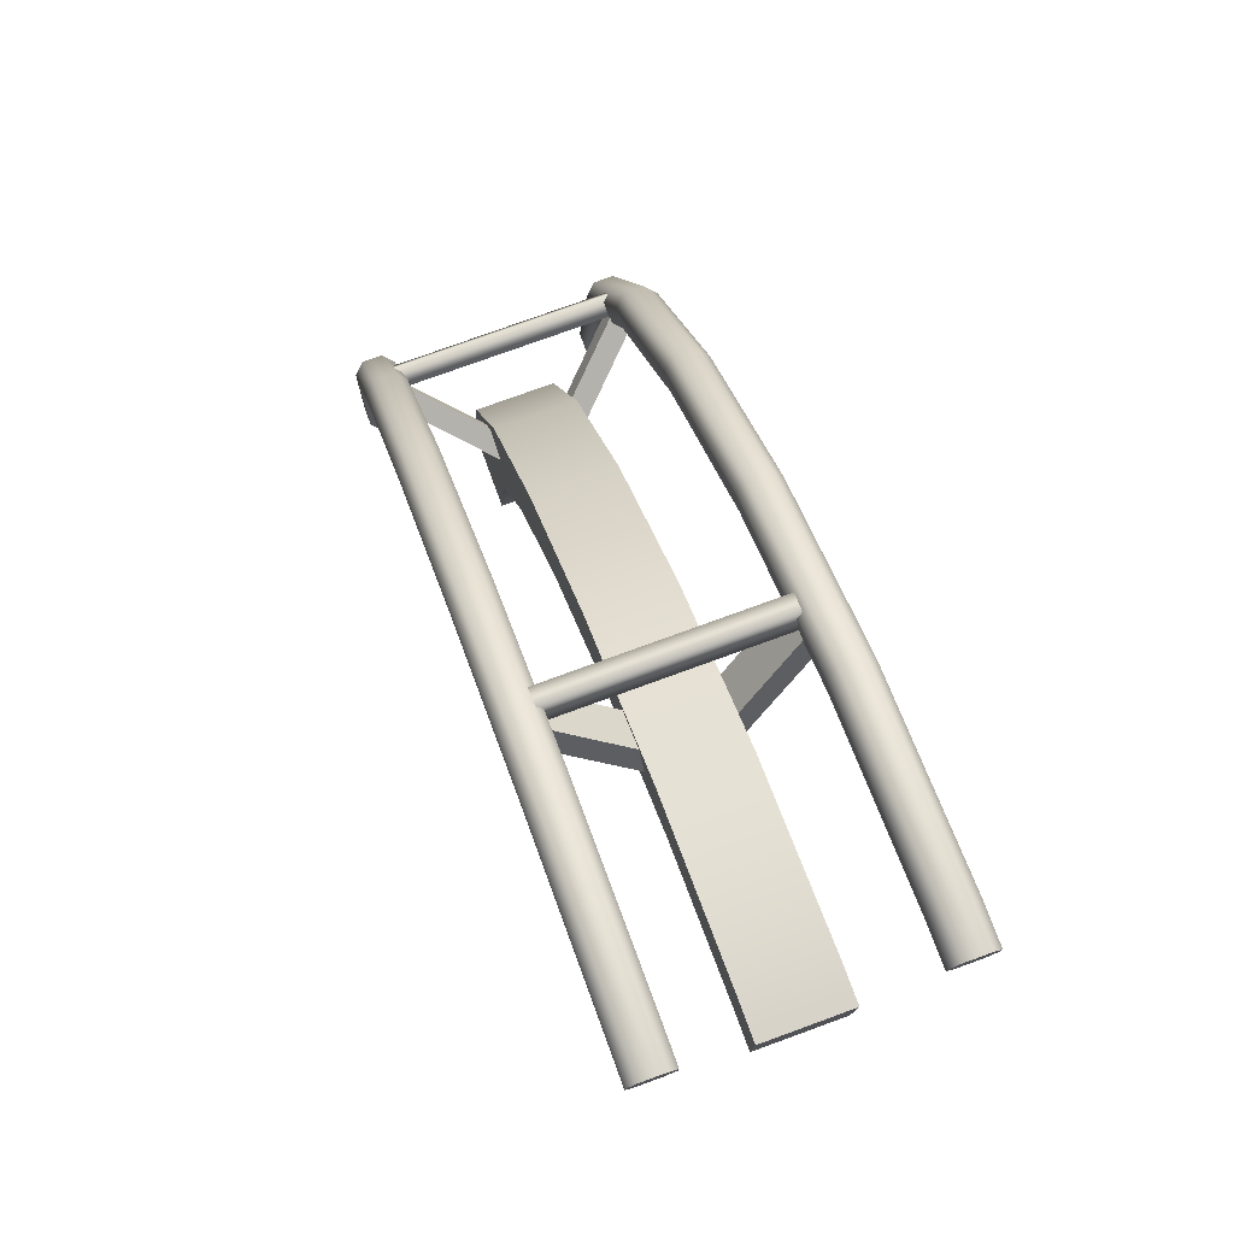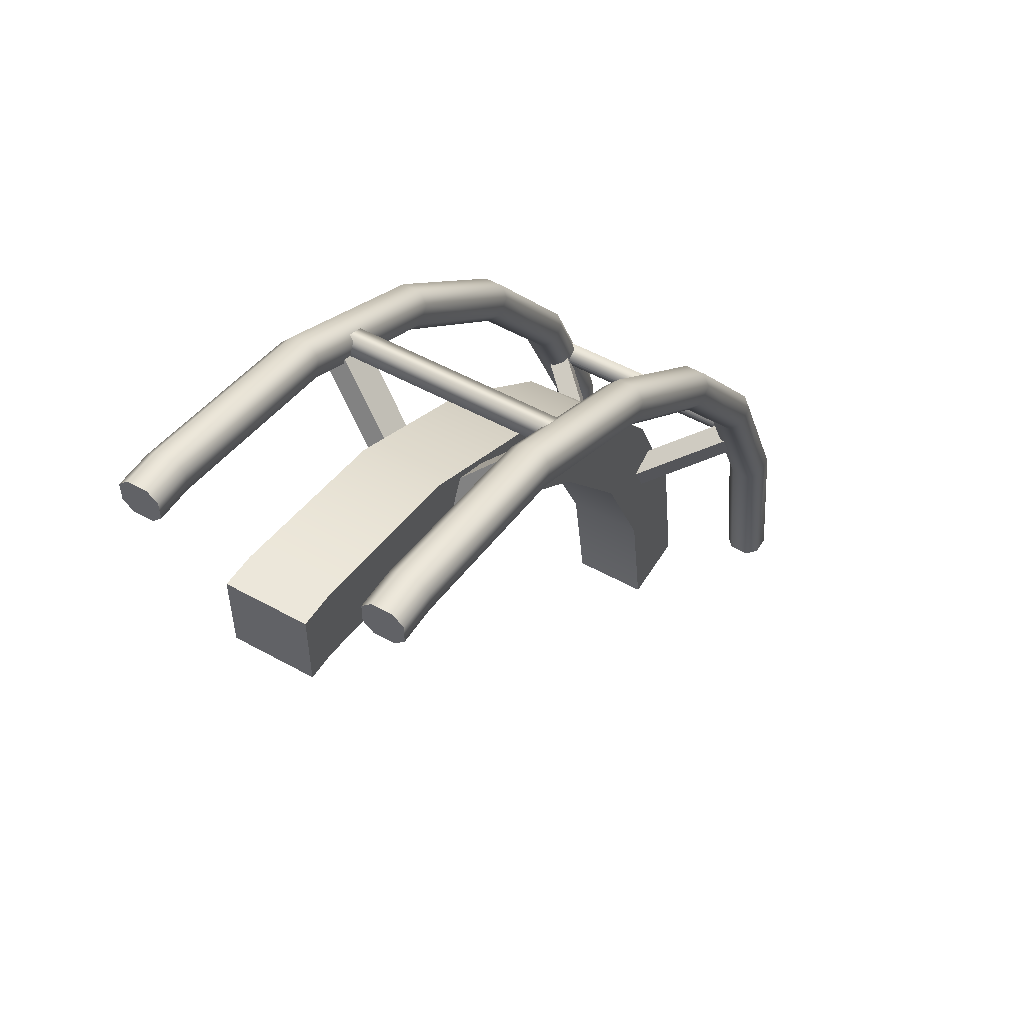
<metadata>
{"format":"obj","ext":"obj","renderer":"f3d","projection":"perspective","resolution":1024,"background":"white","views":[{"elev":76.9,"azim":160.0,"up":"+Z"},{"elev":52.4,"azim":-149.1,"up":"+Z"}]}
</metadata>
<code>
g coaster-hanging-straight-bend
v -0.35 0.025 3.04e-06 1 1 1
v -0.35 0.075 2.921e-06 1 1 1
v -0.35 0.1015 0.4846 1 1 1
v -0.35 0.1492 0.4697 1 1 1
v -0.35 0.3068 0.9324 1 1 1
v -0.35 0.3494 0.9063 1 1 1
v -0.275 0.1 2.861e-06 1 1 1
v -0.275 0.1731 0.4622 1 1 1
v -0.325 0.1 2.861e-06 1 1 1
v -0.325 0.1731 0.4622 1 1 1
v -0.275 0.3707 0.8933 1 1 1
v -0.325 0.3707 0.8933 1 1 1
v -0.275 0.2854 0.9455 1 1 1
v -0.275 0.07764 0.492 1 1 1
v -0.325 0.2854 0.9455 1 1 1
v -0.325 0.07764 0.492 1 1 1
v -0.275 0 3.099e-06 1 1 1
v -0.325 0 3.099e-06 1 1 1
v -0.25 0.025 3.04e-06 1 1 1
v -0.25 0.1015 0.4846 1 1 1
v -0.25 0.3068 0.9324 1 1 1
v -0.25 0.075 2.921e-06 1 1 1
v -0.25 0.1492 0.4697 1 1 1
v -0.25 0.3494 0.9063 1 1 1
v 0.25 0.025 3.04e-06 1 1 1
v 0.25 0.075 2.921e-06 1 1 1
v 0.25 0.1015 0.4846 1 1 1
v 0.25 0.1493 0.4697 1 1 1
v 0.25 0.3068 0.9324 1 1 1
v 0.25 0.3495 0.9063 1 1 1
v 0.35 0.075 2.921e-06 1 1 1
v 0.35 0.025 3.04e-06 1 1 1
v 0.35 0.1493 0.4697 1 1 1
v 0.35 0.1015 0.4846 1 1 1
v 0.35 0.3495 0.9063 1 1 1
v 0.35 0.3068 0.9324 1 1 1
v 0.325 0.1 2.861e-06 1 1 1
v 0.325 0.1731 0.4622 1 1 1
v 0.275 0.1 2.861e-06 1 1 1
v 0.275 0.1731 0.4622 1 1 1
v 0.325 0.3708 0.8932 1 1 1
v 0.275 0.3708 0.8932 1 1 1
v 0.325 0.2855 0.9454 1 1 1
v 0.325 0.07768 0.492 1 1 1
v 0.275 0.2855 0.9454 1 1 1
v 0.275 0.07767 0.492 1 1 1
v 0.325 0 3.099e-06 1 1 1
v 0.275 0 3.099e-06 1 1 1
v 0.09998 0.4561 0.841 1 1 1
v 0.09999 0.2686 0.4324 1 1 1
v -0.1 0.456 0.841 1 1 1
v -0.1 0.2686 0.4324 1 1 1
v 0.1 0.2 2.682e-06 1 1 1
v -0.1 0.2 2.682e-06 1 1 1
v -0.1 0.6266 0.7366 1 1 1
v -0.1 0.4595 0.3728 1 1 1
v 0.09995 0.6266 0.7366 1 1 1
v 0.09998 0.4595 0.3728 1 1 1
v -0.1 0.4 2.265e-06 1 1 1
v 0.1 0.4 2.265e-06 1 1 1
v -0.35 0.6089 1.323 1 1 1
v -0.35 0.645 1.288 1 1 1
v -0.35 0.9865 1.641 1 1 1
v -0.35 1.014 1.6 1 1 1
v -0.275 0.663 1.271 1 1 1
v -0.325 0.663 1.271 1 1 1
v -0.275 1.028 1.579 1 1 1
v -0.325 1.028 1.579 1 1 1
v -0.275 0.9726 1.662 1 1 1
v -0.275 0.5909 1.34 1 1 1
v -0.325 0.9726 1.662 1 1 1
v -0.325 0.5909 1.34 1 1 1
v -0.25 0.6089 1.323 1 1 1
v -0.25 0.9866 1.641 1 1 1
v -0.25 0.645 1.288 1 1 1
v -0.25 1.014 1.6 1 1 1
v 0.25 0.609 1.323 1 1 1
v 0.25 0.6451 1.288 1 1 1
v 0.25 0.9866 1.641 1 1 1
v 0.25 1.015 1.6 1 1 1
v 0.35 0.6451 1.288 1 1 1
v 0.35 0.609 1.323 1 1 1
v 0.35 1.015 1.6 1 1 1
v 0.35 0.9866 1.641 1 1 1
v 0.325 0.6631 1.271 1 1 1
v 0.275 0.6631 1.271 1 1 1
v 0.325 1.029 1.579 1 1 1
v 0.275 1.029 1.579 1 1 1
v 0.325 0.9727 1.662 1 1 1
v 0.325 0.591 1.34 1 1 1
v 0.275 0.9727 1.662 1 1 1
v 0.275 0.591 1.34 1 1 1
v 0.09996 1.084 1.496 1 1 1
v 0.09997 0.7352 1.202 1 1 1
v -0.1 1.084 1.496 1 1 1
v -0.1 0.7352 1.202 1 1 1
v -0.1001 1.196 1.33 1 1 1
v -0.1001 0.8795 1.063 1 1 1
v 0.09991 1.196 1.33 1 1 1
v 0.09993 0.8795 1.063 1 1 1
v -0.35 1.424 1.868 1 1 1
v -0.35 1.442 1.821 1 1 1
v -0.35 1.904 1.972 1 1 1
v -0.35 1.907 1.922 1 1 1
v -0.275 1.451 1.797 1 1 1
v -0.325 1.451 1.797 1 1 1
v -0.275 1.909 1.897 1 1 1
v -0.325 1.909 1.897 1 1 1
v -0.275 1.903 1.997 1 1 1
v -0.275 1.416 1.891 1 1 1
v -0.325 1.903 1.997 1 1 1
v -0.325 1.416 1.891 1 1 1
v -0.25 1.424 1.868 1 1 1
v -0.25 1.904 1.972 1 1 1
v -0.25 1.442 1.821 1 1 1
v -0.25 1.907 1.922 1 1 1
v 0.25 1.425 1.867 1 1 1
v 0.25 1.442 1.821 1 1 1
v 0.25 1.904 1.972 1 1 1
v 0.25 1.907 1.922 1 1 1
v 0.35 1.442 1.82 1 1 1
v 0.35 1.425 1.867 1 1 1
v 0.35 1.907 1.922 1 1 1
v 0.35 1.904 1.972 1 1 1
v 0.325 1.451 1.797 1 1 1
v 0.275 1.451 1.797 1 1 1
v 0.325 1.909 1.897 1 1 1
v 0.275 1.909 1.897 1 1 1
v 0.325 1.903 1.997 1 1 1
v 0.325 1.416 1.891 1 1 1
v 0.275 1.903 1.997 1 1 1
v 0.275 1.416 1.891 1 1 1
v 0.09994 1.915 1.797 1 1 1
v 0.09994 1.485 1.703 1 1 1
v -0.1001 1.915 1.797 1 1 1
v -0.1001 1.485 1.703 1 1 1
v -0.1001 1.928 1.598 1 1 1
v -0.1001 1.555 1.516 1 1 1
v 0.09987 1.928 1.598 1 1 1
v 0.09989 1.555 1.516 1 1 1
v -0.35 2 1.975 1 1 1
v -0.35 2 1.925 1 1 1
v -0.275 2 1.9 1 1 1
v -0.325 2 1.9 1 1 1
v -0.275 2 2 1 1 1
v -0.325 2 2 1 1 1
v -0.25 2 1.975 1 1 1
v -0.25 2 1.925 1 1 1
v 0.25 2 1.975 1 1 1
v 0.25 2 1.925 1 1 1
v 0.35 2 1.925 1 1 1
v 0.35 2 1.975 1 1 1
v 0.325 2 1.9 1 1 1
v 0.275 2 1.9 1 1 1
v 0.325 2 2 1 1 1
v 0.275 2 2 1 1 1
v 0.1 2 1.8 1 1 1
v -0.1 2 1.8 1 1 1
v -0.1 2 1.6 1 1 1
v 0.1 2 1.6 1 1 1
v 0.275 0 7.219e-16 1 1 1
v 0.325 0 7.219e-16 1 1 1
v 0.25 0.025 7.219e-16 1 1 1
v 0.35 0.025 7.219e-16 1 1 1
v 0.25 0.075 7.219e-16 1 1 1
v 0.35 0.075 7.219e-16 1 1 1
v 0.275 0.1 7.219e-16 1 1 1
v 0.325 0.1 7.219e-16 1 1 1
v -0.325 0 -7.219e-16 1 1 1
v -0.275 0 -7.219e-16 1 1 1
v -0.35 0.025 -7.219e-16 1 1 1
v -0.25 0.025 -7.219e-16 1 1 1
v -0.35 0.075 -7.219e-16 1 1 1
v -0.25 0.075 -7.219e-16 1 1 1
v -0.325 0.1 -7.219e-16 1 1 1
v -0.275 0.1 -7.219e-16 1 1 1
v -0.1 0.2 5.414e-16 1 1 1
v 0.1 0.2 5.414e-16 1 1 1
v -0.1 0.4 5.414e-16 1 1 1
v 0.1 0.4 5.414e-16 1 1 1
v -0.275 2 2 1 1 1
v -0.325 2 2 1 1 1
v -0.25 2 1.975 1 1 1
v -0.35 2 1.975 1 1 1
v -0.25 2 1.925 1 1 1
v -0.35 2 1.925 1 1 1
v -0.275 2 1.9 1 1 1
v -0.325 2 1.9 1 1 1
v 0.325 2 2 1 1 1
v 0.275 2 2 1 1 1
v 0.35 2 1.975 1 1 1
v 0.25 2 1.975 1 1 1
v 0.35 2 1.925 1 1 1
v 0.25 2 1.925 1 1 1
v 0.325 2 1.9 1 1 1
v 0.275 2 1.9 1 1 1
v 0.1 2 1.8 1 1 1
v -0.1 2 1.8 1 1 1
v 0.1 2 1.6 1 1 1
v -0.1 2 1.6 1 1 1
v 0.3 0.2112 0.759 1 1 1
v 0.3 0.1898 0.7138 1 1 1
v -0.3 0.2112 0.759 1 1 1
v -0.3 0.1897 0.7139 1 1 1
v 0.3 0.2349 0.6924 1 1 1
v 0.3 0.2564 0.7376 1 1 1
v -0.3 0.2349 0.6924 1 1 1
v -0.3 0.2563 0.7376 1 1 1
v -0.2617 0.2133 0.675 1 1 1
v -0.03987 0.4205 0.5766 1 1 1
v -0.3 0.2467 0.6591 1 1 1
v -0.0782 0.454 0.5606 1 1 1
v -0.3 0.2897 0.7494 1 1 1
v -0.0782 0.4969 0.651 1 1 1
v -0.03987 0.4634 0.6669 1 1 1
v -0.2617 0.2562 0.7653 1 1 1
v 0.2617 0.2133 0.675 1 1 1
v 0.3 0.2468 0.6591 1 1 1
v 0.03982 0.4205 0.5765 1 1 1
v 0.07815 0.454 0.5606 1 1 1
v 0.2617 0.2562 0.7653 1 1 1
v 0.03982 0.4634 0.6669 1 1 1
v 0.07815 0.4969 0.651 1 1 1
v 0.3 0.2897 0.7494 1 1 1
v 0.3 1.286 1.81 1 1 1
v 0.3 1.241 1.789 1 1 1
v -0.3 1.286 1.81 1 1 1
v -0.3 1.241 1.789 1 1 1
v 0.3 1.262 1.744 1 1 1
v 0.3 1.308 1.765 1 1 1
v -0.3 1.262 1.744 1 1 1
v -0.3 1.308 1.765 1 1 1
v -0.2617 1.235 1.744 1 1 1
v -0.03992 1.333 1.537 1 1 1
v -0.3 1.251 1.71 1 1 1
v -0.07826 1.349 1.503 1 1 1
v -0.3 1.341 1.753 1 1 1
v -0.07826 1.439 1.546 1 1 1
v -0.03992 1.423 1.58 1 1 1
v -0.2617 1.325 1.787 1 1 1
v 0.2616 1.235 1.744 1 1 1
v 0.3 1.251 1.71 1 1 1
v 0.03977 1.333 1.537 1 1 1
v 0.07809 1.349 1.503 1 1 1
v 0.2616 1.325 1.787 1 1 1
v 0.03977 1.423 1.579 1 1 1
v 0.07809 1.439 1.546 1 1 1
v 0.3 1.341 1.753 1 1 1
f 3 2 1
f 2 3 4
f 5 4 3
f 4 5 6
f 9 8 7
f 8 9 10
f 10 11 8
f 11 10 12
f 15 14 13
f 14 15 16
f 16 17 14
f 17 16 18
f 18 3 1
f 3 18 16
f 16 5 3
f 5 16 15
f 19 14 17
f 14 19 20
f 20 13 14
f 13 20 21
f 7 23 22
f 23 7 8
f 8 24 23
f 24 8 11
f 12 4 6
f 4 12 10
f 10 2 4
f 2 10 9
f 20 24 21
f 24 20 23
f 19 23 20
f 23 19 22
f 27 26 25
f 26 27 28
f 29 28 27
f 28 29 30
f 33 32 31
f 32 33 34
f 35 34 33
f 34 35 36
f 39 38 37
f 38 39 40
f 40 41 38
f 41 40 42
f 45 44 43
f 44 45 46
f 46 47 44
f 47 46 48
f 26 40 39
f 40 26 28
f 28 42 40
f 42 28 30
f 48 27 25
f 27 48 46
f 46 29 27
f 29 46 45
f 32 44 47
f 44 32 34
f 34 43 44
f 43 34 36
f 35 38 41
f 38 35 33
f 33 37 38
f 37 33 31
f 51 50 49
f 50 51 52
f 52 53 50
f 53 52 54
f 57 56 55
f 56 57 58
f 58 59 56
f 59 58 60
f 50 57 49
f 57 50 58
f 53 58 50
f 58 53 60
f 56 51 55
f 51 56 52
f 59 52 56
f 52 59 54
f 61 6 5
f 6 61 62
f 63 62 61
f 62 63 64
f 12 65 11
f 65 12 66
f 66 67 65
f 67 66 68
f 71 70 69
f 70 71 72
f 72 13 70
f 13 72 15
f 15 61 5
f 61 15 72
f 72 63 61
f 63 72 71
f 21 70 13
f 70 21 73
f 73 69 70
f 69 73 74
f 11 75 24
f 75 11 65
f 65 76 75
f 76 65 67
f 68 62 64
f 62 68 66
f 66 6 62
f 6 66 12
f 73 76 74
f 76 73 75
f 21 75 73
f 75 21 24
f 77 30 29
f 30 77 78
f 79 78 77
f 78 79 80
f 81 36 35
f 36 81 82
f 83 82 81
f 82 83 84
f 42 85 41
f 85 42 86
f 86 87 85
f 87 86 88
f 91 90 89
f 90 91 92
f 92 43 90
f 43 92 45
f 30 86 42
f 86 30 78
f 78 88 86
f 88 78 80
f 45 77 29
f 77 45 92
f 92 79 77
f 79 92 91
f 36 90 43
f 90 36 82
f 82 89 90
f 89 82 84
f 83 85 87
f 85 83 81
f 81 41 85
f 41 81 35
f 95 94 93
f 94 95 96
f 96 49 94
f 49 96 51
f 99 98 97
f 98 99 100
f 100 55 98
f 55 100 57
f 94 99 93
f 99 94 100
f 49 100 94
f 100 49 57
f 98 95 97
f 95 98 96
f 55 96 98
f 96 55 51
f 101 64 63
f 64 101 102
f 103 102 101
f 102 103 104
f 68 105 67
f 105 68 106
f 106 107 105
f 107 106 108
f 111 110 109
f 110 111 112
f 112 69 110
f 69 112 71
f 71 101 63
f 101 71 112
f 112 103 101
f 103 112 111
f 74 110 69
f 110 74 113
f 113 109 110
f 109 113 114
f 67 115 76
f 115 67 105
f 105 116 115
f 116 105 107
f 108 102 104
f 102 108 106
f 106 64 102
f 64 106 68
f 113 116 114
f 116 113 115
f 74 115 113
f 115 74 76
f 117 80 79
f 80 117 118
f 119 118 117
f 118 119 120
f 121 84 83
f 84 121 122
f 123 122 121
f 122 123 124
f 88 125 87
f 125 88 126
f 126 127 125
f 127 126 128
f 131 130 129
f 130 131 132
f 132 89 130
f 89 132 91
f 80 126 88
f 126 80 118
f 118 128 126
f 128 118 120
f 91 117 79
f 117 91 132
f 132 119 117
f 119 132 131
f 84 130 89
f 130 84 122
f 122 129 130
f 129 122 124
f 123 125 127
f 125 123 121
f 121 87 125
f 87 121 83
f 135 134 133
f 134 135 136
f 136 93 134
f 93 136 95
f 139 138 137
f 138 139 140
f 140 97 138
f 97 140 99
f 134 139 133
f 139 134 140
f 93 140 134
f 140 93 99
f 138 135 137
f 135 138 136
f 97 136 138
f 136 97 95
f 141 104 103
f 104 141 142
f 141 142 141
f 142 141 142
f 108 143 107
f 143 108 144
f 144 143 143
f 143 144 144
f 146 145 145
f 145 146 146
f 146 109 145
f 109 146 111
f 111 141 103
f 141 111 146
f 146 141 141
f 141 146 146
f 114 145 109
f 145 114 147
f 147 145 145
f 145 147 147
f 107 148 116
f 148 107 143
f 143 148 148
f 148 143 143
f 144 142 142
f 142 144 144
f 144 104 142
f 104 144 108
f 147 148 147
f 148 147 148
f 114 148 147
f 148 114 116
f 149 120 119
f 120 149 150
f 149 150 149
f 150 149 150
f 151 124 123
f 124 151 152
f 151 152 151
f 152 151 152
f 128 153 127
f 153 128 154
f 154 153 153
f 153 154 154
f 156 155 155
f 155 156 156
f 156 129 155
f 129 156 131
f 120 154 128
f 154 120 150
f 150 154 154
f 154 150 150
f 131 149 119
f 149 131 156
f 156 149 149
f 149 156 156
f 124 155 129
f 155 124 152
f 152 155 155
f 155 152 152
f 151 153 153
f 153 151 151
f 151 127 153
f 127 151 123
f 158 157 157
f 157 158 158
f 158 133 157
f 133 158 135
f 160 159 159
f 159 160 160
f 160 137 159
f 137 160 139
f 157 160 157
f 160 157 160
f 133 160 157
f 160 133 139
f 159 158 159
f 158 159 158
f 137 158 159
f 158 137 135
f 163 162 161
f 162 163 164
f 164 163 165
f 164 165 166
f 166 165 167
f 166 167 168
f 171 170 169
f 170 171 172
f 172 171 173
f 172 173 174
f 174 173 175
f 174 175 176
f 179 178 177
f 178 179 180
f 183 182 181
f 182 183 184
f 184 183 185
f 184 185 186
f 186 185 187
f 186 187 188
f 191 190 189
f 190 191 192
f 192 191 193
f 192 193 194
f 194 193 195
f 194 195 196
f 199 198 197
f 198 199 200
f 203 202 201
f 202 203 204
f 207 206 205
f 206 207 208
f 206 203 201
f 203 206 208
f 207 202 204
f 202 207 205
f 211 210 209
f 210 211 212
f 213 212 211
f 212 213 214
f 215 209 210
f 209 215 216
f 215 213 216
f 213 215 214
f 219 218 217
f 218 219 220
f 221 219 217
f 219 221 222
f 223 218 220
f 218 223 224
f 224 222 221
f 222 224 223
f 227 226 225
f 226 227 228
f 231 230 229
f 230 231 232
f 230 227 225
f 227 230 232
f 231 226 228
f 226 231 229
f 235 234 233
f 234 235 236
f 237 236 235
f 236 237 238
f 239 233 234
f 233 239 240
f 239 237 240
f 237 239 238
f 243 242 241
f 242 243 244
f 245 243 241
f 243 245 246
f 247 242 244
f 242 247 248
f 248 246 245
f 246 248 247
g coaster-hanging-straight-bend
f 3 2 1
f 2 3 4
f 5 4 3
f 4 5 6
f 9 8 7
f 8 9 10
f 10 11 8
f 11 10 12
f 15 14 13
f 14 15 16
f 16 17 14
f 17 16 18
f 18 3 1
f 3 18 16
f 16 5 3
f 5 16 15
f 19 14 17
f 14 19 20
f 20 13 14
f 13 20 21
f 7 23 22
f 23 7 8
f 8 24 23
f 24 8 11
f 12 4 6
f 4 12 10
f 10 2 4
f 2 10 9
f 20 24 21
f 24 20 23
f 19 23 20
f 23 19 22
f 27 26 25
f 26 27 28
f 29 28 27
f 28 29 30
f 33 32 31
f 32 33 34
f 35 34 33
f 34 35 36
f 39 38 37
f 38 39 40
f 40 41 38
f 41 40 42
f 45 44 43
f 44 45 46
f 46 47 44
f 47 46 48
f 26 40 39
f 40 26 28
f 28 42 40
f 42 28 30
f 48 27 25
f 27 48 46
f 46 29 27
f 29 46 45
f 32 44 47
f 44 32 34
f 34 43 44
f 43 34 36
f 35 38 41
f 38 35 33
f 33 37 38
f 37 33 31
f 51 50 49
f 50 51 52
f 52 53 50
f 53 52 54
f 57 56 55
f 56 57 58
f 58 59 56
f 59 58 60
f 50 57 49
f 57 50 58
f 53 58 50
f 58 53 60
f 56 51 55
f 51 56 52
f 59 52 56
f 52 59 54
f 61 6 5
f 6 61 62
f 63 62 61
f 62 63 64
f 12 65 11
f 65 12 66
f 66 67 65
f 67 66 68
f 71 70 69
f 70 71 72
f 72 13 70
f 13 72 15
f 15 61 5
f 61 15 72
f 72 63 61
f 63 72 71
f 21 70 13
f 70 21 73
f 73 69 70
f 69 73 74
f 11 75 24
f 75 11 65
f 65 76 75
f 76 65 67
f 68 62 64
f 62 68 66
f 66 6 62
f 6 66 12
f 73 76 74
f 76 73 75
f 21 75 73
f 75 21 24
f 77 30 29
f 30 77 78
f 79 78 77
f 78 79 80
f 81 36 35
f 36 81 82
f 83 82 81
f 82 83 84
f 42 85 41
f 85 42 86
f 86 87 85
f 87 86 88
f 91 90 89
f 90 91 92
f 92 43 90
f 43 92 45
f 30 86 42
f 86 30 78
f 78 88 86
f 88 78 80
f 45 77 29
f 77 45 92
f 92 79 77
f 79 92 91
f 36 90 43
f 90 36 82
f 82 89 90
f 89 82 84
f 83 85 87
f 85 83 81
f 81 41 85
f 41 81 35
f 95 94 93
f 94 95 96
f 96 49 94
f 49 96 51
f 99 98 97
f 98 99 100
f 100 55 98
f 55 100 57
f 94 99 93
f 99 94 100
f 49 100 94
f 100 49 57
f 98 95 97
f 95 98 96
f 55 96 98
f 96 55 51
f 101 64 63
f 64 101 102
f 103 102 101
f 102 103 104
f 68 105 67
f 105 68 106
f 106 107 105
f 107 106 108
f 111 110 109
f 110 111 112
f 112 69 110
f 69 112 71
f 71 101 63
f 101 71 112
f 112 103 101
f 103 112 111
f 74 110 69
f 110 74 113
f 113 109 110
f 109 113 114
f 67 115 76
f 115 67 105
f 105 116 115
f 116 105 107
f 108 102 104
f 102 108 106
f 106 64 102
f 64 106 68
f 113 116 114
f 116 113 115
f 74 115 113
f 115 74 76
f 117 80 79
f 80 117 118
f 119 118 117
f 118 119 120
f 121 84 83
f 84 121 122
f 123 122 121
f 122 123 124
f 88 125 87
f 125 88 126
f 126 127 125
f 127 126 128
f 131 130 129
f 130 131 132
f 132 89 130
f 89 132 91
f 80 126 88
f 126 80 118
f 118 128 126
f 128 118 120
f 91 117 79
f 117 91 132
f 132 119 117
f 119 132 131
f 84 130 89
f 130 84 122
f 122 129 130
f 129 122 124
f 123 125 127
f 125 123 121
f 121 87 125
f 87 121 83
f 135 134 133
f 134 135 136
f 136 93 134
f 93 136 95
f 139 138 137
f 138 139 140
f 140 97 138
f 97 140 99
f 134 139 133
f 139 134 140
f 93 140 134
f 140 93 99
f 138 135 137
f 135 138 136
f 97 136 138
f 136 97 95
f 141 104 103
f 104 141 142
f 141 142 141
f 142 141 142
f 108 143 107
f 143 108 144
f 144 143 143
f 143 144 144
f 146 145 145
f 145 146 146
f 146 109 145
f 109 146 111
f 111 141 103
f 141 111 146
f 146 141 141
f 141 146 146
f 114 145 109
f 145 114 147
f 147 145 145
f 145 147 147
f 107 148 116
f 148 107 143
f 143 148 148
f 148 143 143
f 144 142 142
f 142 144 144
f 144 104 142
f 104 144 108
f 147 148 147
f 148 147 148
f 114 148 147
f 148 114 116
f 149 120 119
f 120 149 150
f 149 150 149
f 150 149 150
f 151 124 123
f 124 151 152
f 151 152 151
f 152 151 152
f 128 153 127
f 153 128 154
f 154 153 153
f 153 154 154
f 156 155 155
f 155 156 156
f 156 129 155
f 129 156 131
f 120 154 128
f 154 120 150
f 150 154 154
f 154 150 150
f 131 149 119
f 149 131 156
f 156 149 149
f 149 156 156
f 124 155 129
f 155 124 152
f 152 155 155
f 155 152 152
f 151 153 153
f 153 151 151
f 151 127 153
f 127 151 123
f 158 157 157
f 157 158 158
f 158 133 157
f 133 158 135
f 160 159 159
f 159 160 160
f 160 137 159
f 137 160 139
f 157 160 157
f 160 157 160
f 133 160 157
f 160 133 139
f 159 158 159
f 158 159 158
f 137 158 159
f 158 137 135
f 163 162 161
f 162 163 164
f 164 163 165
f 164 165 166
f 166 165 167
f 166 167 168
f 171 170 169
f 170 171 172
f 172 171 173
f 172 173 174
f 174 173 175
f 174 175 176
f 179 178 177
f 178 179 180
f 183 182 181
f 182 183 184
f 184 183 185
f 184 185 186
f 186 185 187
f 186 187 188
f 191 190 189
f 190 191 192
f 192 191 193
f 192 193 194
f 194 193 195
f 194 195 196
f 199 198 197
f 198 199 200
f 203 202 201
f 202 203 204
f 207 206 205
f 206 207 208
f 206 203 201
f 203 206 208
f 207 202 204
f 202 207 205
f 211 210 209
f 210 211 212
f 213 212 211
f 212 213 214
f 215 209 210
f 209 215 216
f 215 213 216
f 213 215 214
f 219 218 217
f 218 219 220
f 221 219 217
f 219 221 222
f 223 218 220
f 218 223 224
f 224 222 221
f 222 224 223
f 227 226 225
f 226 227 228
f 231 230 229
f 230 231 232
f 230 227 225
f 227 230 232
f 231 226 228
f 226 231 229
f 235 234 233
f 234 235 236
f 237 236 235
f 236 237 238
f 239 233 234
f 233 239 240
f 239 237 240
f 237 239 238
f 243 242 241
f 242 243 244
f 245 243 241
f 243 245 246
f 247 242 244
f 242 247 248
f 248 246 245
f 246 248 247

</code>
